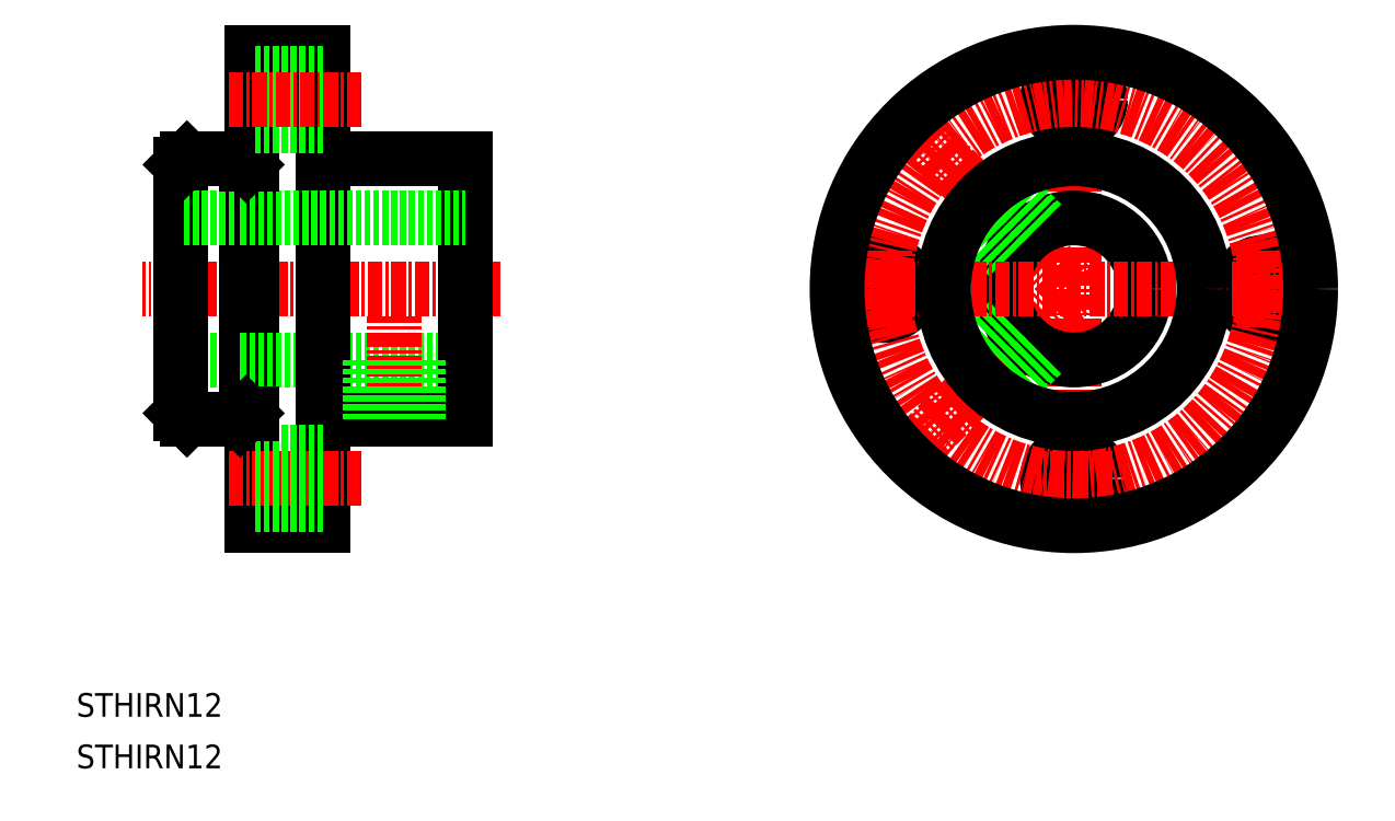
<metadata>
{"format":"dxf","ext":"dxf","renderer":"ezdxf+matplotlib","layout":"modelspace","background":"white","min_lineweight":24,"dpi":150}
</metadata>
<code>
0
SECTION
2
ENTITIES
0
LINE
8
CENTER
10
91.01
20
66.49
30
0
11
97.47
21
66.49
31
0
0
LINE
8
0
10
23.33
20
44.49
30
0
11
18.83
21
44.49
31
0
0
LINE
8
CENTER
10
45.83
20
50.49
30
0
11
15.54
21
50.49
31
0
0
LINE
8
0
10
24.33
20
39.99
30
0
11
24.33
21
60.99
31
0
0
LINE
8
0
10
24.83
20
30.49
30
0
11
24.83
21
70.49
31
0
0
LINE
8
0
10
23.83
20
44.49
30
0
11
42.83
21
44.49
31
0
0
LINE
8
CENTER
10
36.83
20
39.58
30
0
11
36.83
21
48.19
31
0
0
LINE
8
CENTER
10
94.24
20
69.99
30
0
11
94.24
21
30.99
31
0
0
LINE
8
CENTER
10
79.84
20
64.89
30
0
11
94.24
21
50.49
31
0
0
LINE
8
CENTER
10
79.84
20
36.1
30
0
11
94.24
21
50.49
31
0
0
TEXT
8
0
10
10
20
14.35
30
0
40
2
1
STHIRN12
0
LINE
8
0
10
30.83
20
30.49
30
0
11
30.83
21
70.49
31
0
0
LINE
8
0
10
18.83
20
39.99
30
0
11
18.83
21
60.99
31
0
0
LINE
8
0
10
24.83
20
30.49
30
0
11
30.83
21
30.49
31
0
0
LINE
8
0
10
30.83
20
70.49
30
0
11
24.83
21
70.49
31
0
0
LINE
8
0
10
19.33
20
39.49
30
0
11
23.83
21
39.49
31
0
0
LINE
8
0
10
19.33
20
61.49
30
0
11
23.83
21
61.49
31
0
0
LINE
8
0
10
30.83
20
39.49
30
0
11
42.83
21
39.49
31
0
0
LINE
8
0
10
30.83
20
61.49
30
0
11
42.83
21
61.49
31
0
0
LINE
8
0
10
42.83
20
39.49
30
0
11
42.83
21
61.49
31
0
0
LINE
8
0
10
38.83
20
39.49
30
0
11
38.83
21
44.49
31
0
0
LINE
8
0
10
34.83
20
39.49
30
0
11
34.83
21
44.49
31
0
0
LINE
8
0
10
38.53
20
39.49
30
0
11
38.53
21
44.49
31
0
0
LINE
8
0
10
35.13
20
39.49
30
0
11
35.13
21
44.49
31
0
0
LINE
8
0
10
23.33
20
56.49
30
0
11
18.83
21
56.49
31
0
0
LINE
8
0
10
23.83
20
56.49
30
0
11
42.83
21
56.49
31
0
0
LINE
8
CENTER
10
34.09
20
34.49
30
0
11
22.74
21
34.49
31
0
0
LINE
8
0
10
30.83
20
36.74
30
0
11
24.83
21
36.74
31
0
0
LINE
8
0
10
30.83
20
32.24
30
0
11
24.83
21
32.24
31
0
0
LINE
8
0
10
19.33
20
61.49
30
0
11
18.83
21
60.99
31
0
0
LINE
8
0
10
23.83
20
61.49
30
0
11
24.33
21
60.99
31
0
0
LINE
8
0
10
18.83
20
39.99
30
0
11
19.33
21
39.49
31
0
0
LINE
8
0
10
24.33
20
39.99
30
0
11
23.83
21
39.49
31
0
0
LINE
8
0
10
24.33
20
39.99
30
0
11
24.83
21
39.99
31
0
0
LINE
8
0
10
24.33
20
60.99
30
0
11
24.83
21
60.99
31
0
0
CIRCLE
8
0
10
94.24
20
50.49
30
0
40
6
0
CIRCLE
8
0
10
94.24
20
66.49
30
0
40
2.25
0
CIRCLE
8
0
10
78.24
20
50.49
30
0
40
2.25
0
LINE
8
CENTER
10
78.24
20
47.26
30
0
11
78.24
21
53.72
31
0
0
CIRCLE
8
0
10
94.24
20
34.49
30
0
40
2.25
0
LINE
8
CENTER
10
97.47
20
34.49
30
0
11
91.01
21
34.49
31
0
0
CIRCLE
8
0
10
110.2
20
50.49
30
0
40
2.25
0
LINE
8
CENTER
10
110.2
20
53.72
30
0
11
110.2
21
47.26
31
0
0
LINE
8
0
10
85.18
20
44.26
30
0
11
88.83
21
47.91
31
0
0
LINE
8
0
10
88.01
20
41.43
30
0
11
91.65
21
45.08
31
0
0
LINE
8
0
10
87.76
20
41.61
30
0
11
91.37
21
45.22
31
0
0
LINE
8
0
10
85.35
20
44.01
30
0
11
88.97
21
47.63
31
0
0
LINE
8
0
10
85.18
20
56.73
30
0
11
88.83
21
53.08
31
0
0
LINE
8
0
10
85.35
20
56.98
30
0
11
88.97
21
53.36
31
0
0
LINE
8
0
10
87.76
20
59.38
30
0
11
91.37
21
55.77
31
0
0
LINE
8
0
10
88.01
20
59.56
30
0
11
91.65
21
55.91
31
0
0
LINE
8
CENTER
10
114.8
20
50.49
30
0
11
73.65
21
50.49
31
0
0
TEXT
8
0
10
10
20
10
30
0
40
2
1
STHIRN12
0
LINE
8
0
10
30.83
20
68.74
30
0
11
24.83
21
68.74
31
0
0
LINE
8
0
10
30.83
20
64.24
30
0
11
24.83
21
64.24
31
0
0
LINE
8
CENTER
10
34.09
20
66.49
30
0
11
22.74
21
66.49
31
0
0
CIRCLE
8
CENTER
10
94.24
20
50.49
30
0
40
16
0
CIRCLE
8
0
10
94.24
20
50.49
30
0
40
11
0
CIRCLE
8
0
10
94.24
20
50.49
30
0
40
20
0
ENDSEC
0
EOF

</code>
